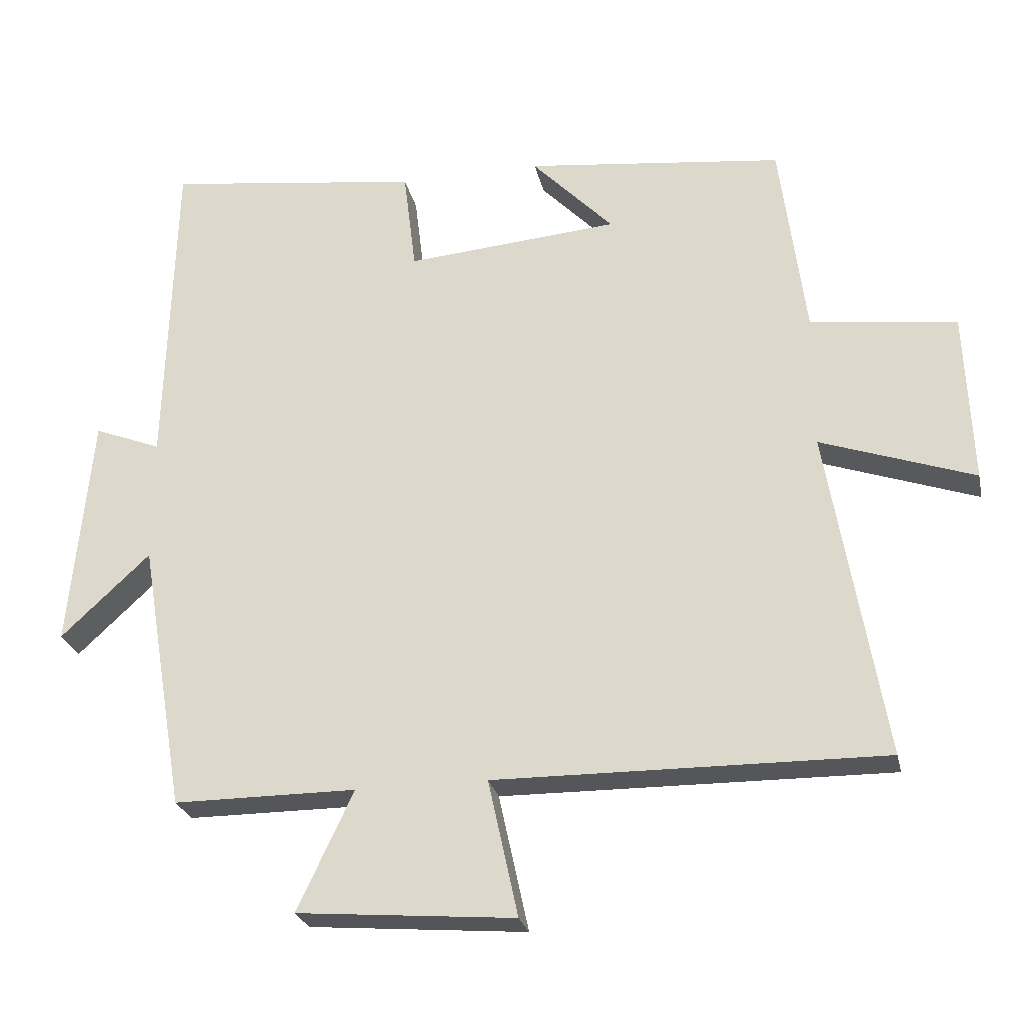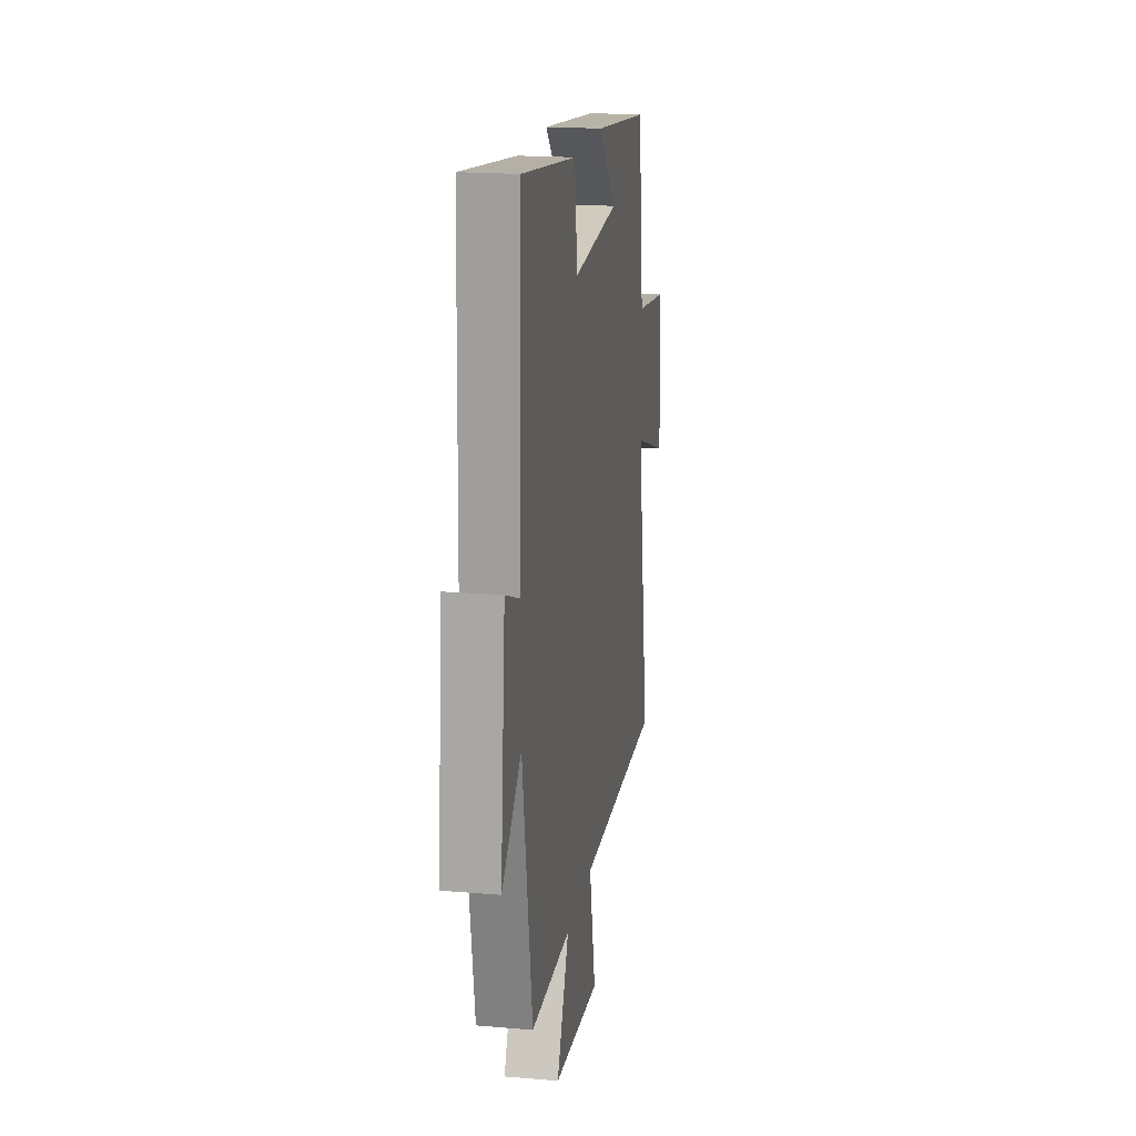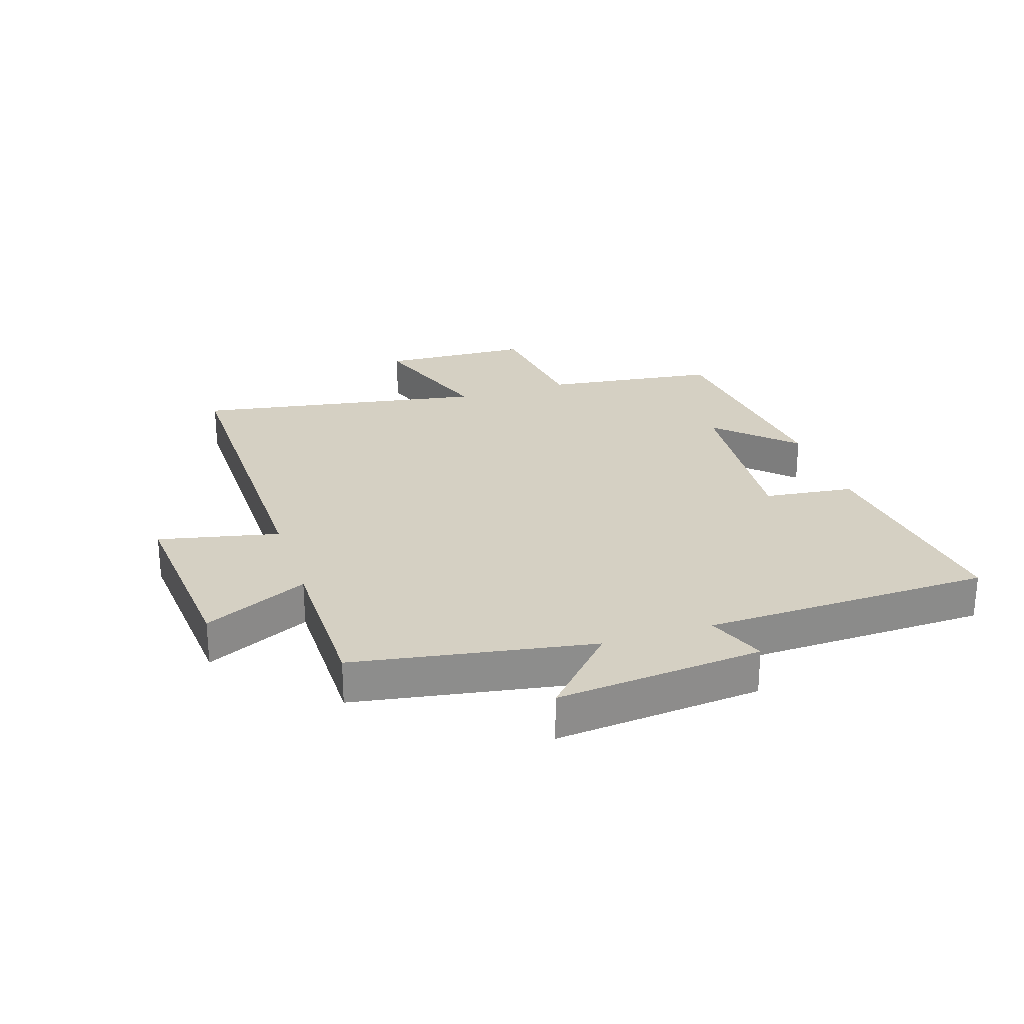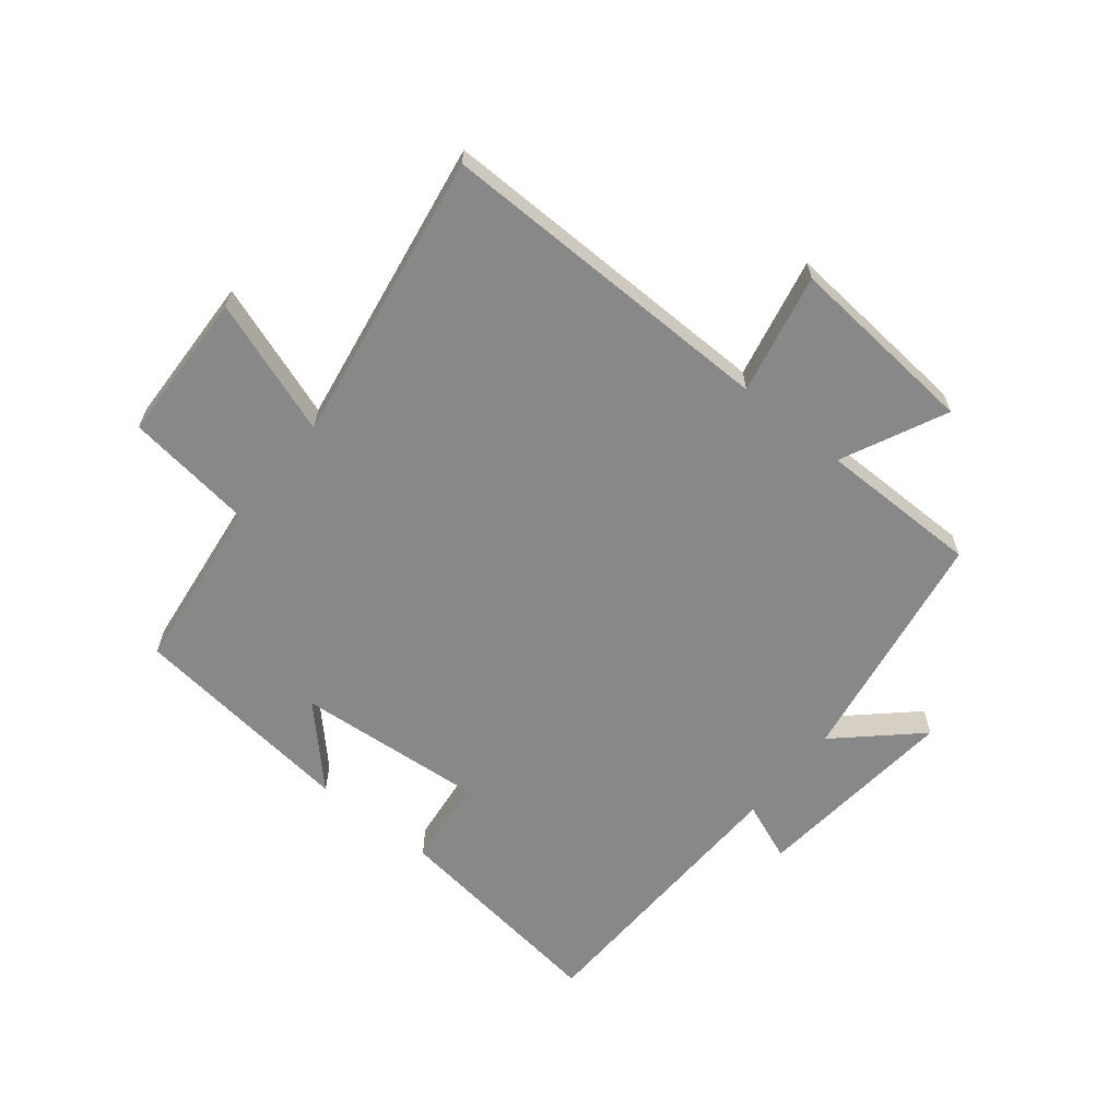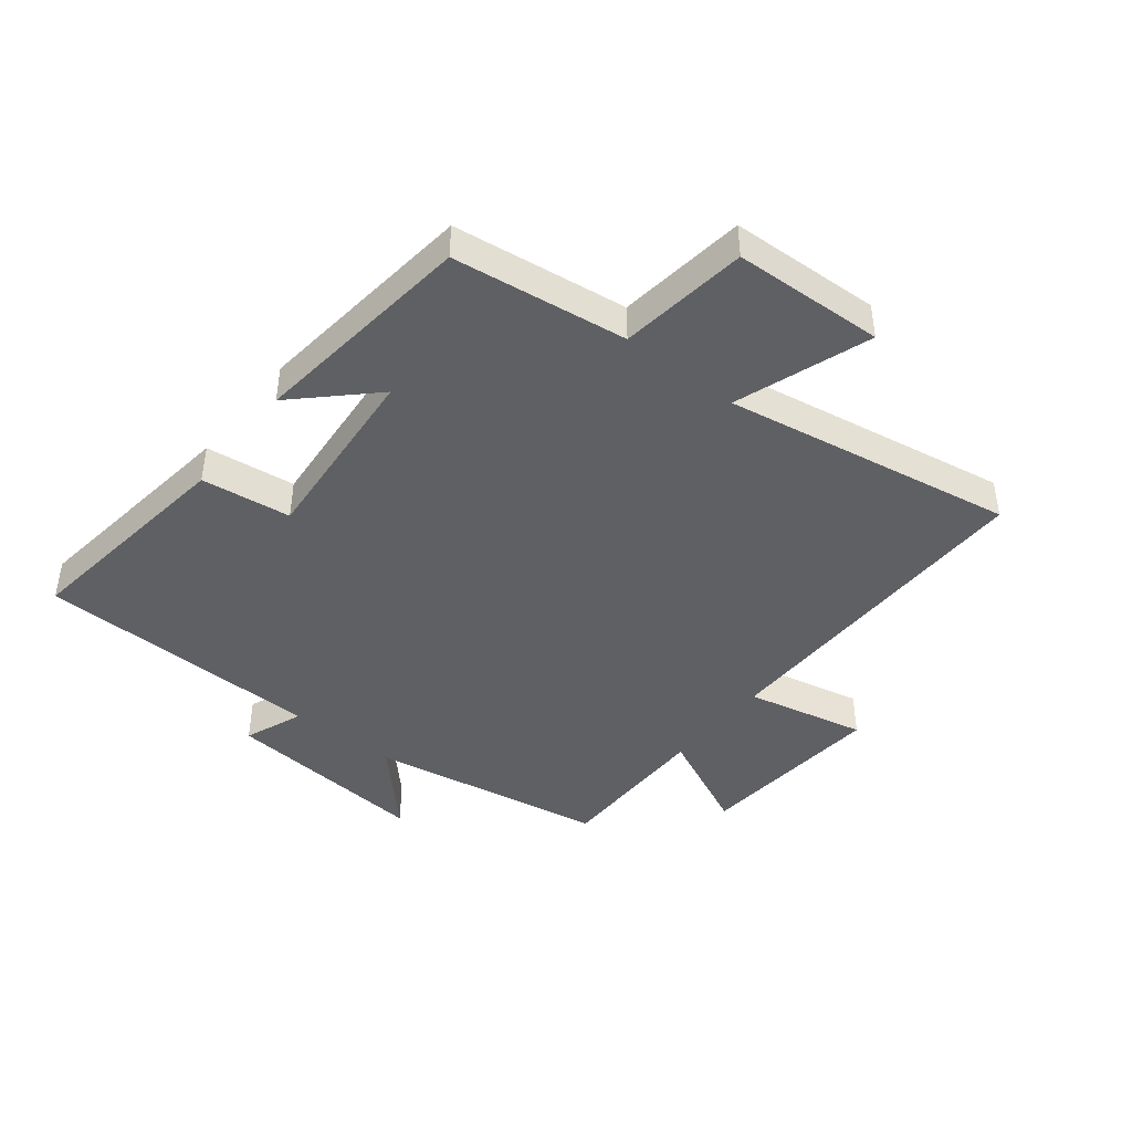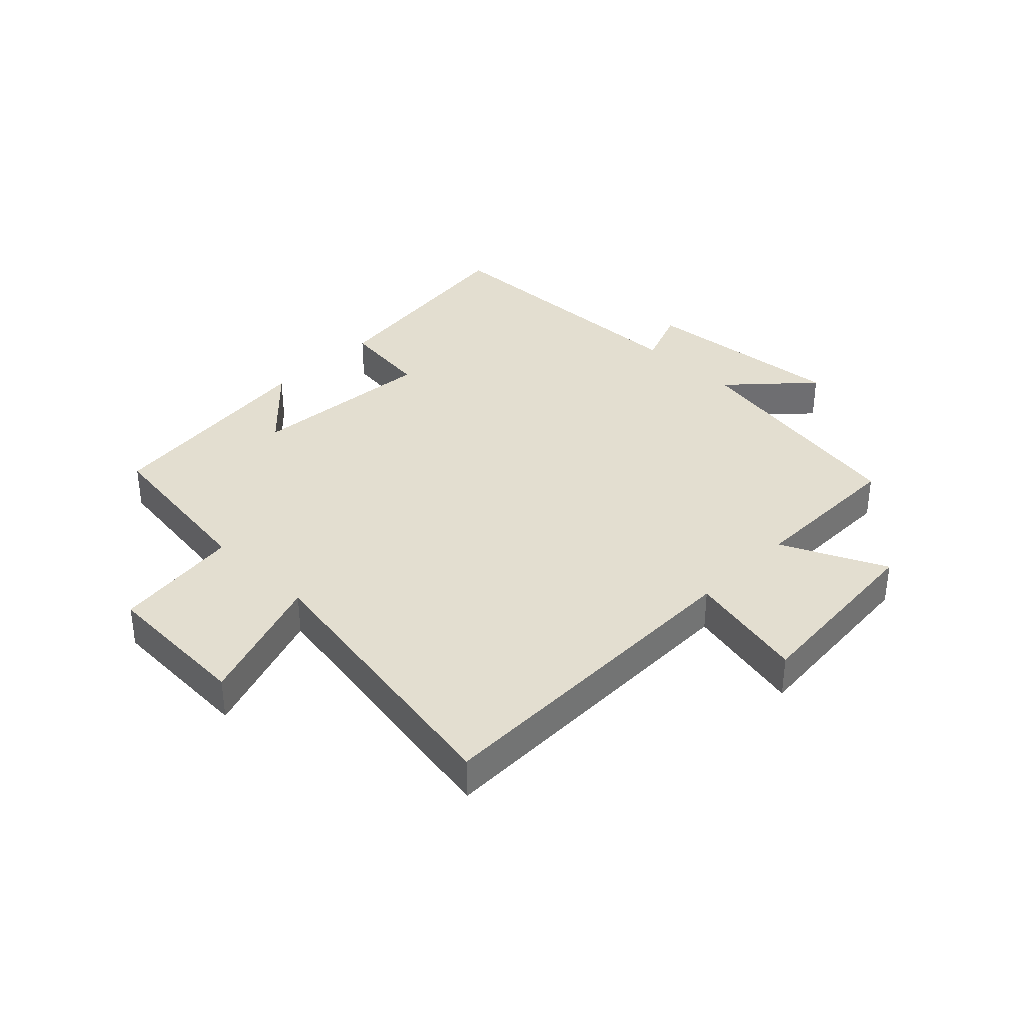
<metadata>
{"format":"obj","ext":"obj","renderer":"f3d","projection":"perspective","resolution":1024,"background":"white","views":[{"elev":-25.6,"azim":12.2,"up":"+Z"},{"elev":18.8,"azim":-80.8,"up":"+Z"},{"elev":26.0,"azim":-108.0,"up":"+Y"},{"elev":-62.9,"azim":140.9,"up":"+Y"},{"elev":-43.3,"azim":51.7,"up":"+Y"},{"elev":35.8,"azim":134.5,"up":"+Y"}]}
</metadata>
<code>
v -0.434 0.07 -0.5
v -0.5 0.07 -0.108
v -0.629 0.07 -0.228
v -0.597 0.07 0.112
v -0.5 0.07 0.074
v -0.487 0.07 0.547
v -0.118 0.07 0.5
v -0.1 0.07 0.352
v 0.208 0.07 0.378
v 0.09 0.07 0.5
v 0.463 0.07 0.458
v 0.5 0.07 0.171
v 0.712 0.07 0.144
v 0.722 0.07 -0.104
v 0.5 0.07 -0.027
v 0.581 0.07 -0.506
v 0.02 0.07 -0.5
v 0.063 0.07 -0.698
v -0.251 0.07 -0.672
v -0.17 0.07 -0.5
v -0.434 0 -0.5
v -0.5 0 -0.108
v -0.629 0 -0.228
v -0.597 0 0.112
v -0.5 0 0.074
v -0.487 0 0.547
v -0.118 0 0.5
v -0.1 0 0.352
v 0.208 0 0.378
v 0.09 0 0.5
v 0.463 0 0.458
v 0.5 0 0.171
v 0.712 0 0.144
v 0.722 0 -0.104
v 0.5 0 -0.027
v 0.581 0 -0.506
v 0.02 0 -0.5
v 0.063 0 -0.698
v -0.251 0 -0.672
v -0.17 0 -0.5
f 17 18 19 20
f 17 20 1 2
f 15 16 17 2
f 12 13 14 15
f 12 15 2
f 9 10 11 12
f 8 9 12 2
f 7 8 2
f 6 7 2
f 5 6 2
f 2 3 4 5
f 40 39 38 37
f 22 21 40 37
f 22 37 36 35
f 35 34 33 32
f 22 35 32
f 32 31 30 29
f 22 32 29 28
f 22 28 27
f 22 27 26
f 22 26 25
f 25 24 23 22
f 1 21 22 2
f 2 22 23 3
f 3 23 24 4
f 4 24 25 5
f 5 25 26 6
f 6 26 27 7
f 7 27 28 8
f 8 28 29 9
f 9 29 30 10
f 10 30 31 11
f 11 31 32 12
f 12 32 33 13
f 13 33 34 14
f 14 34 35 15
f 15 35 36 16
f 16 36 37 17
f 17 37 38 18
f 18 38 39 19
f 19 39 40 20
f 20 40 21 1

</code>
